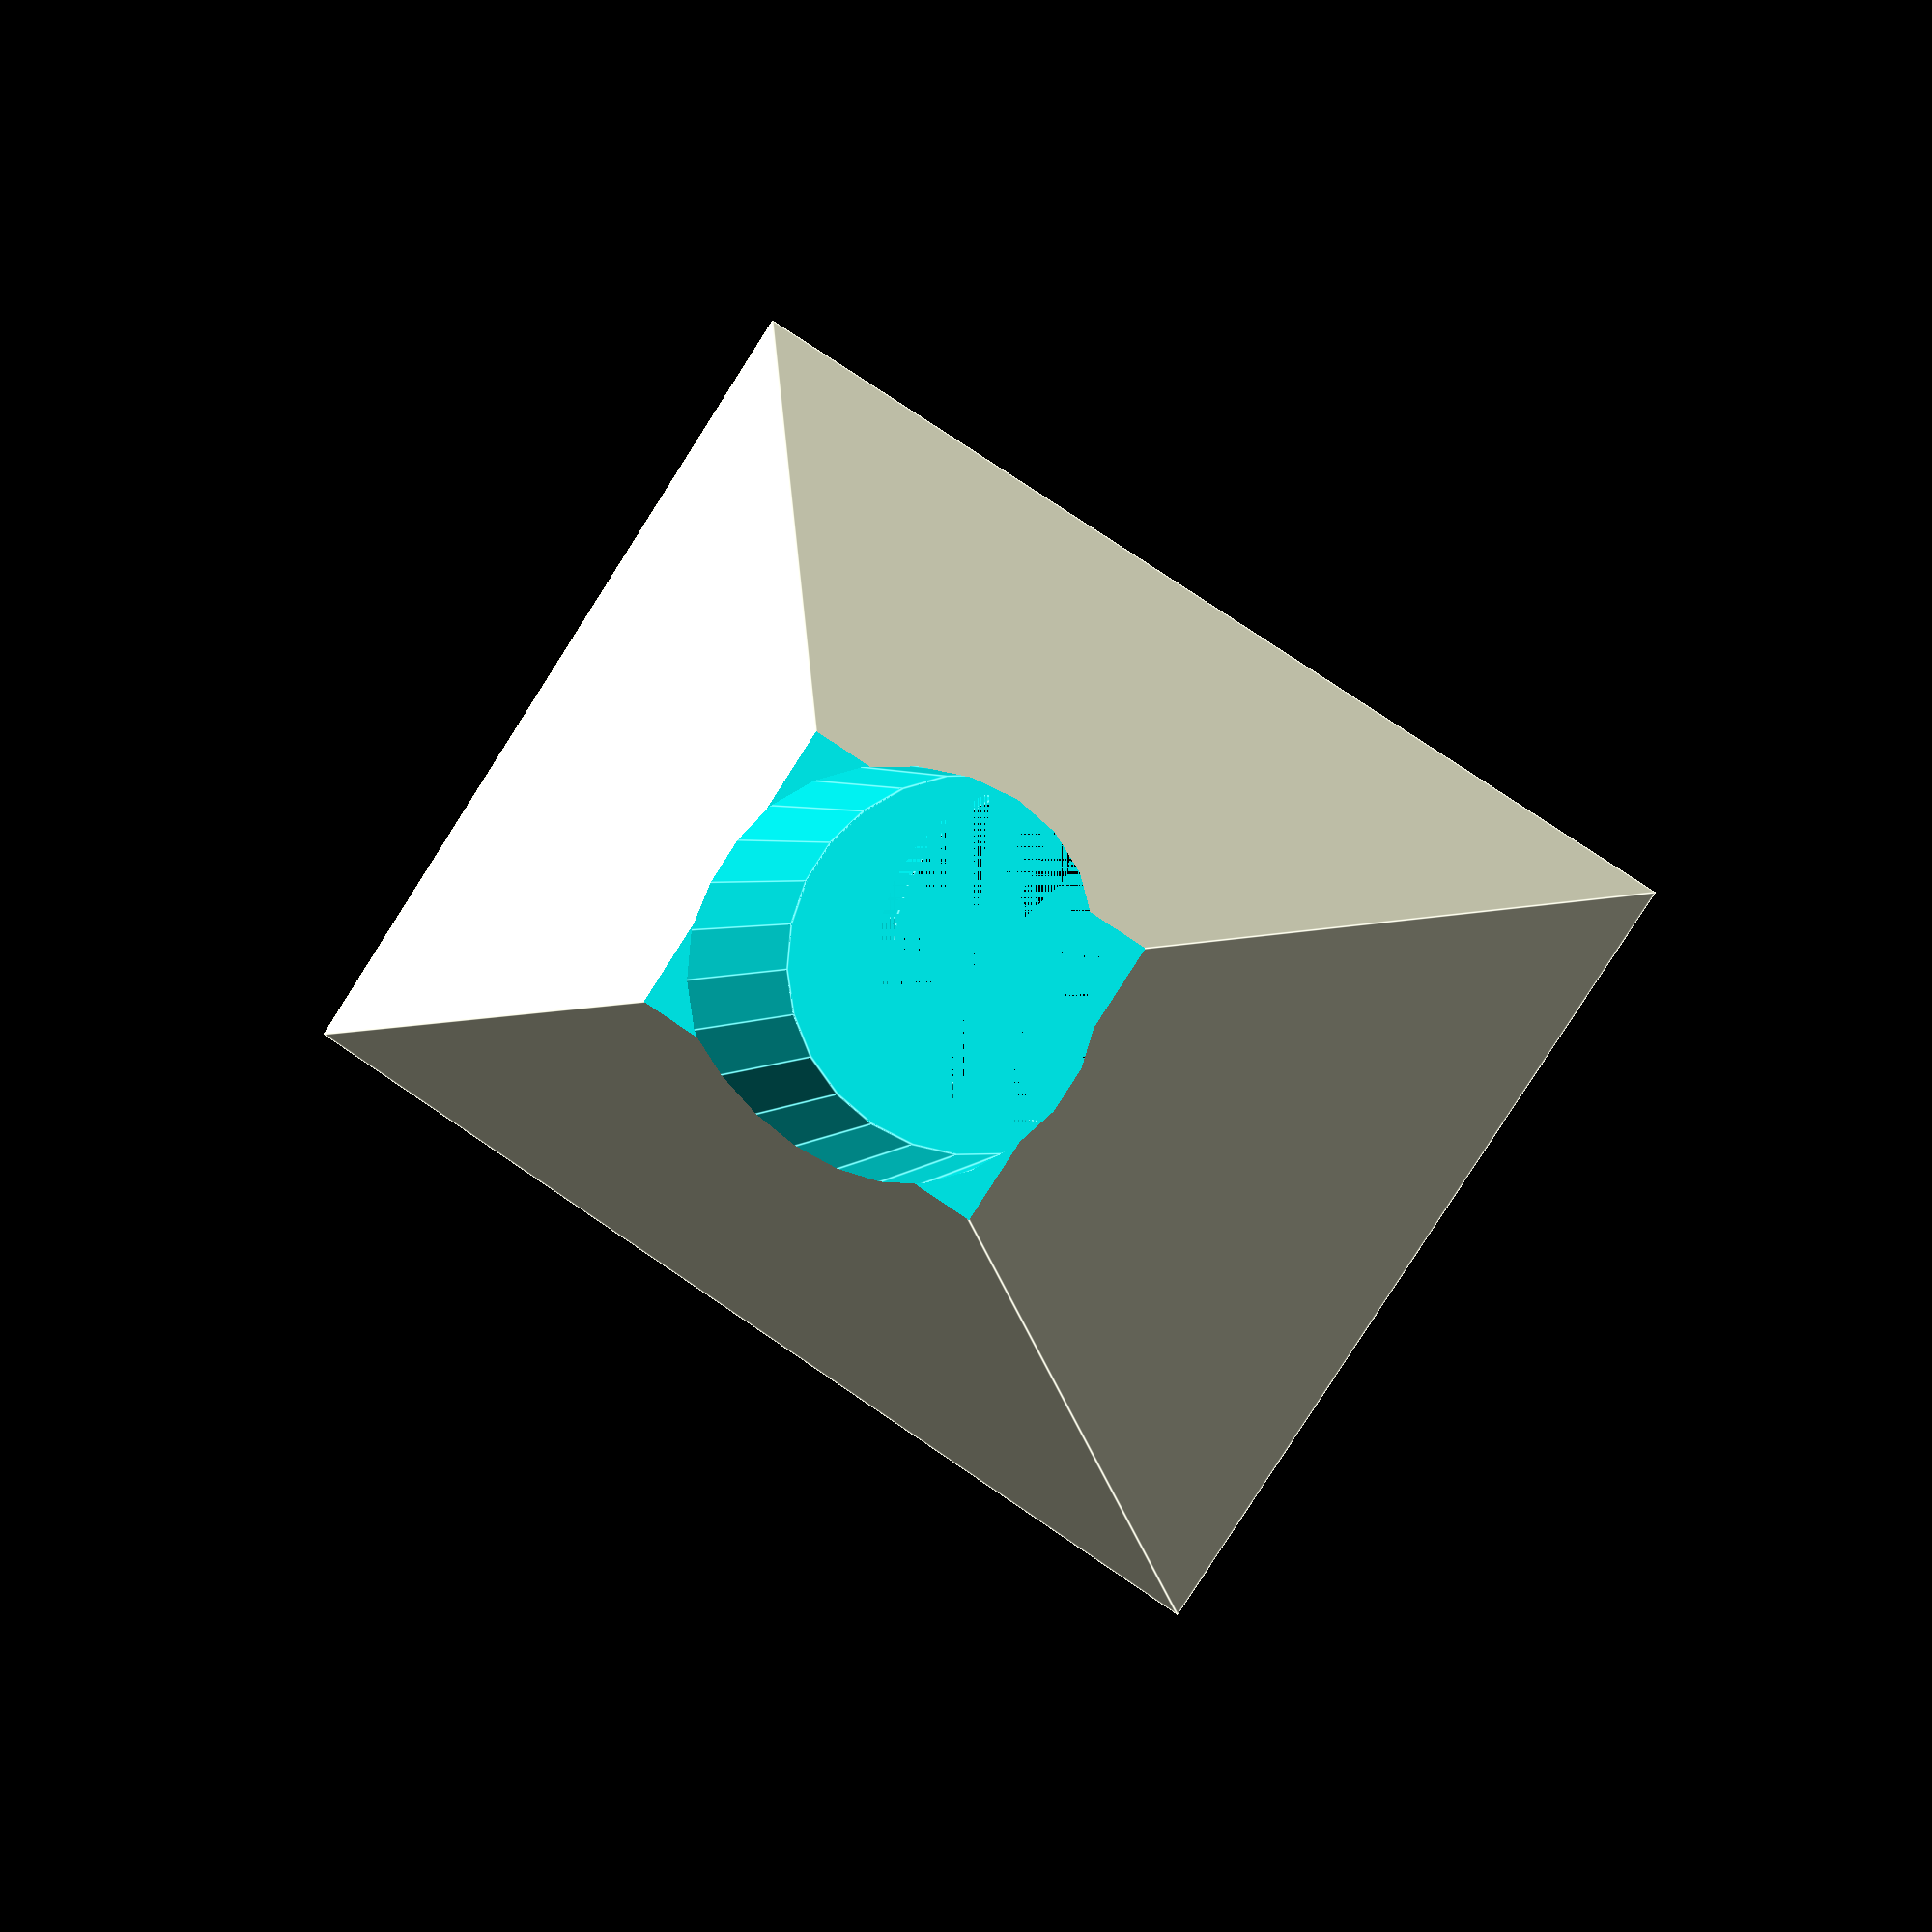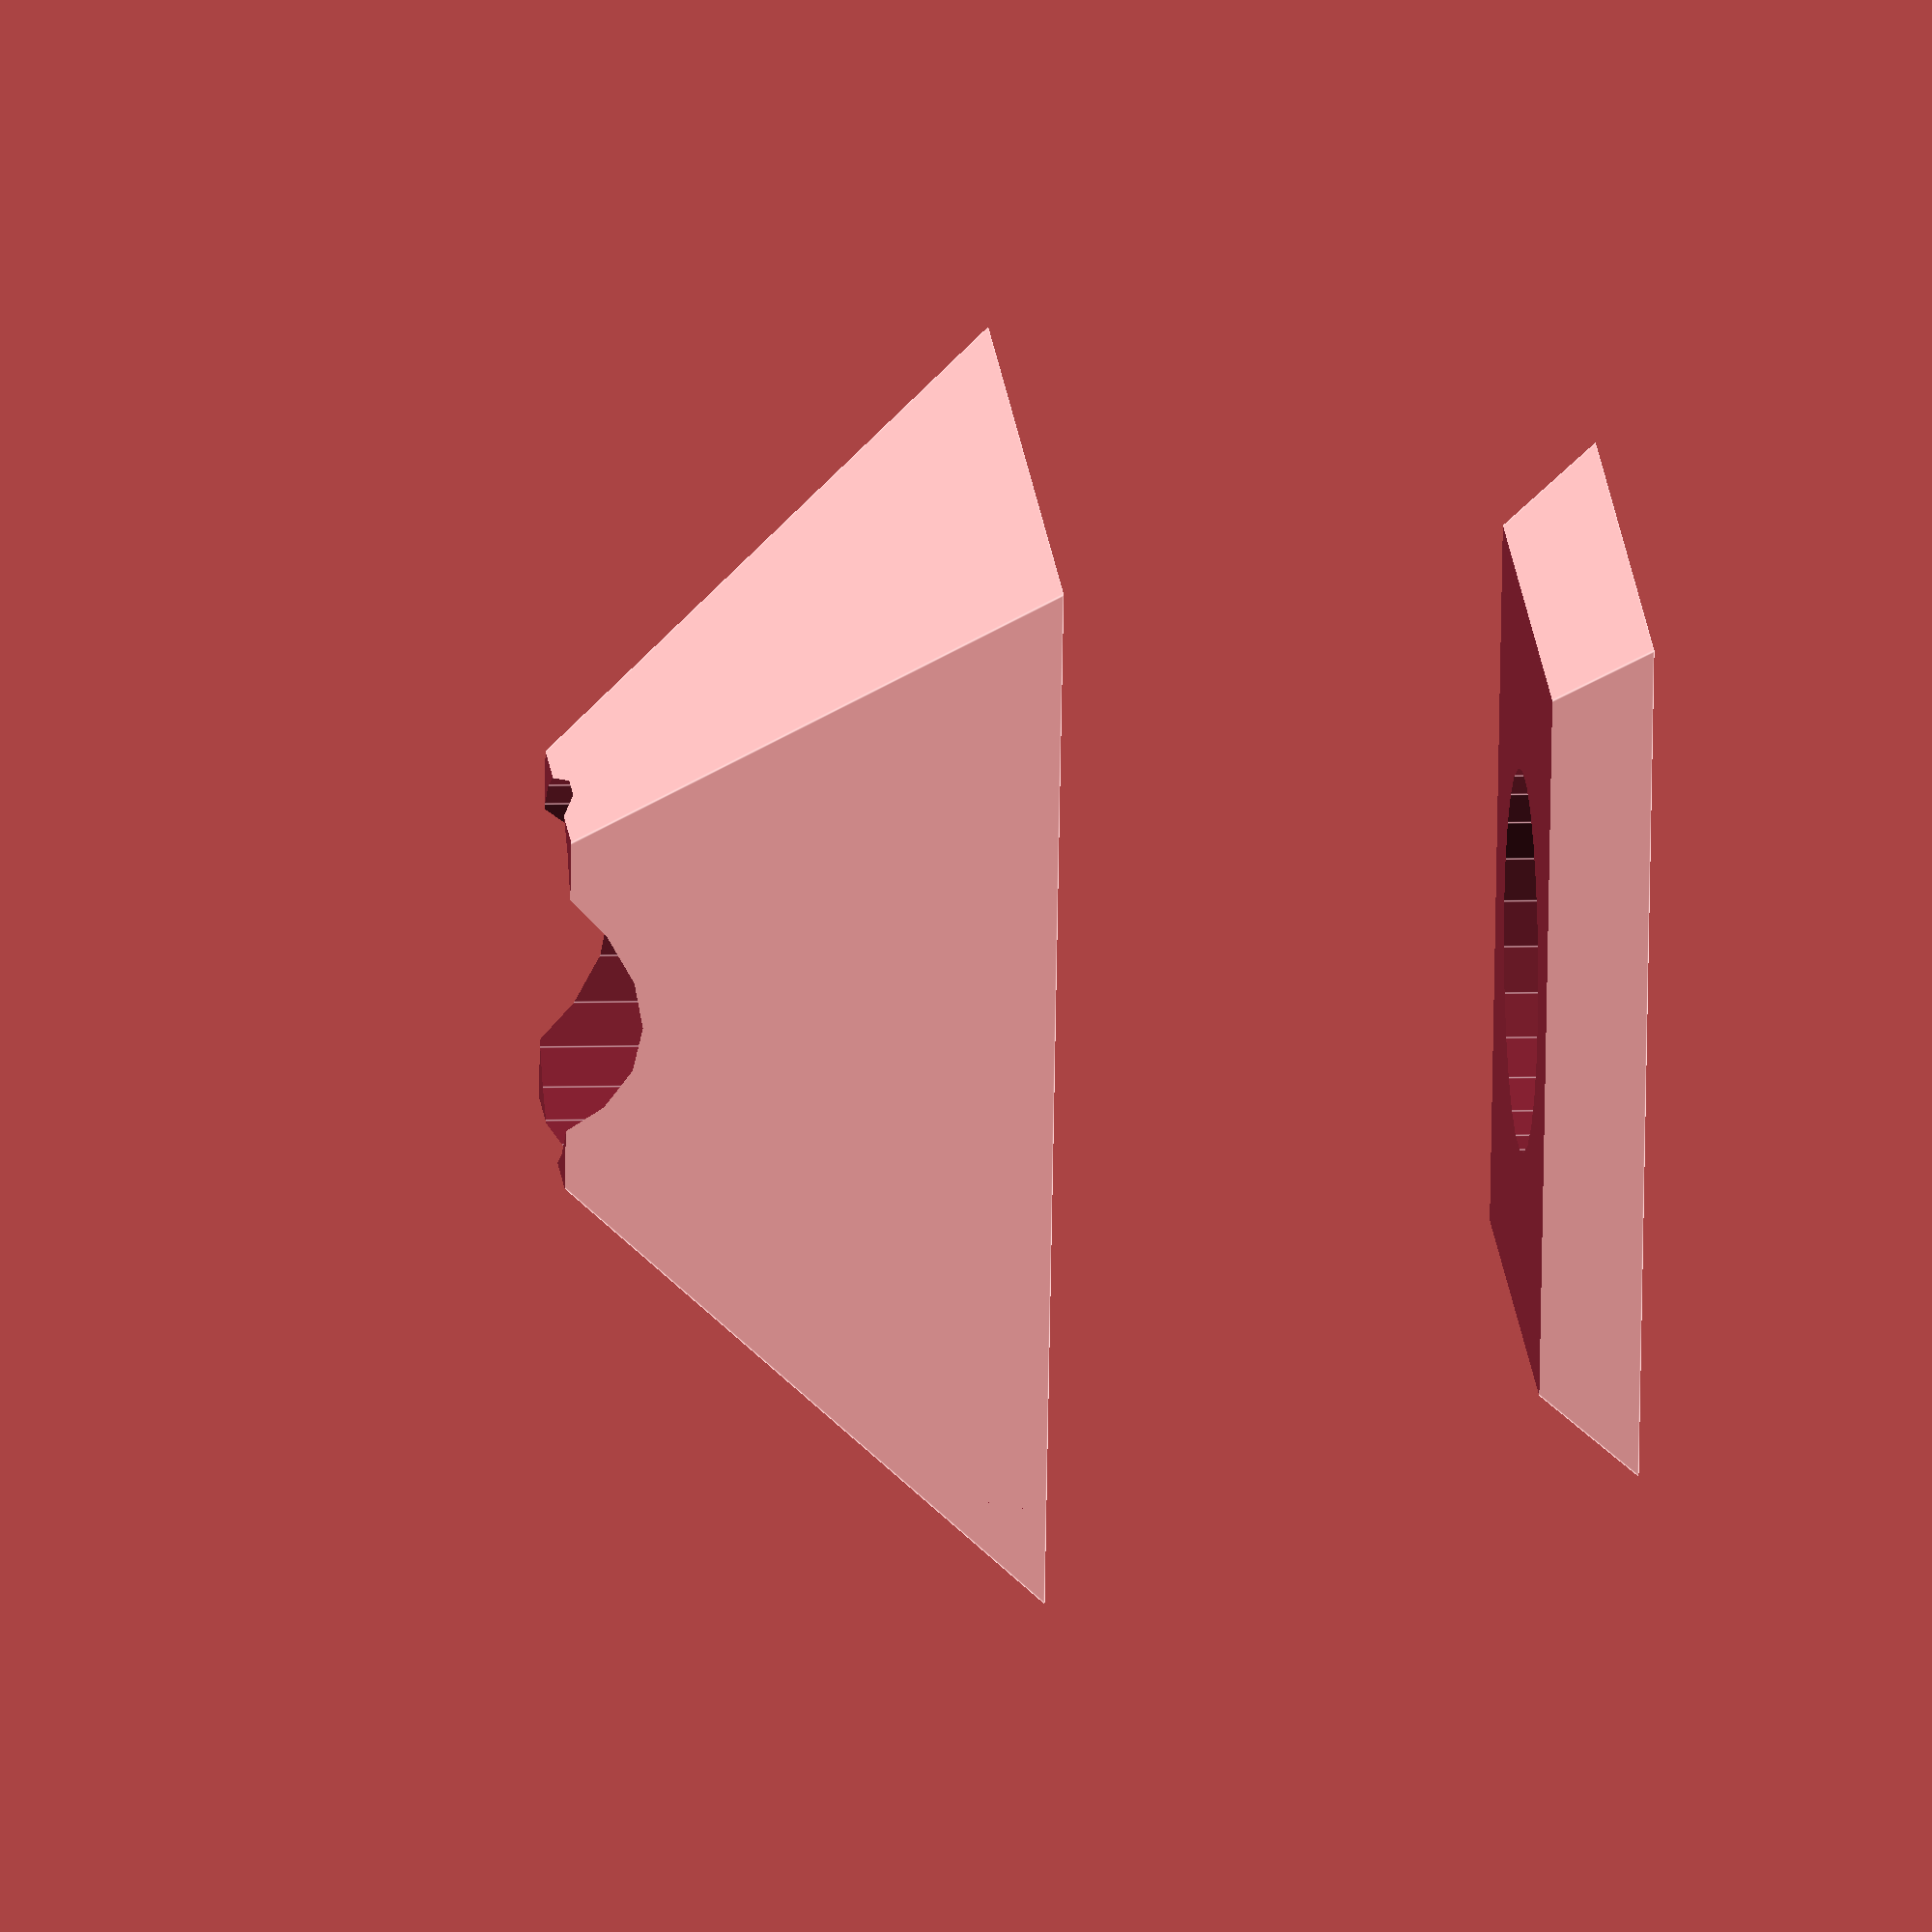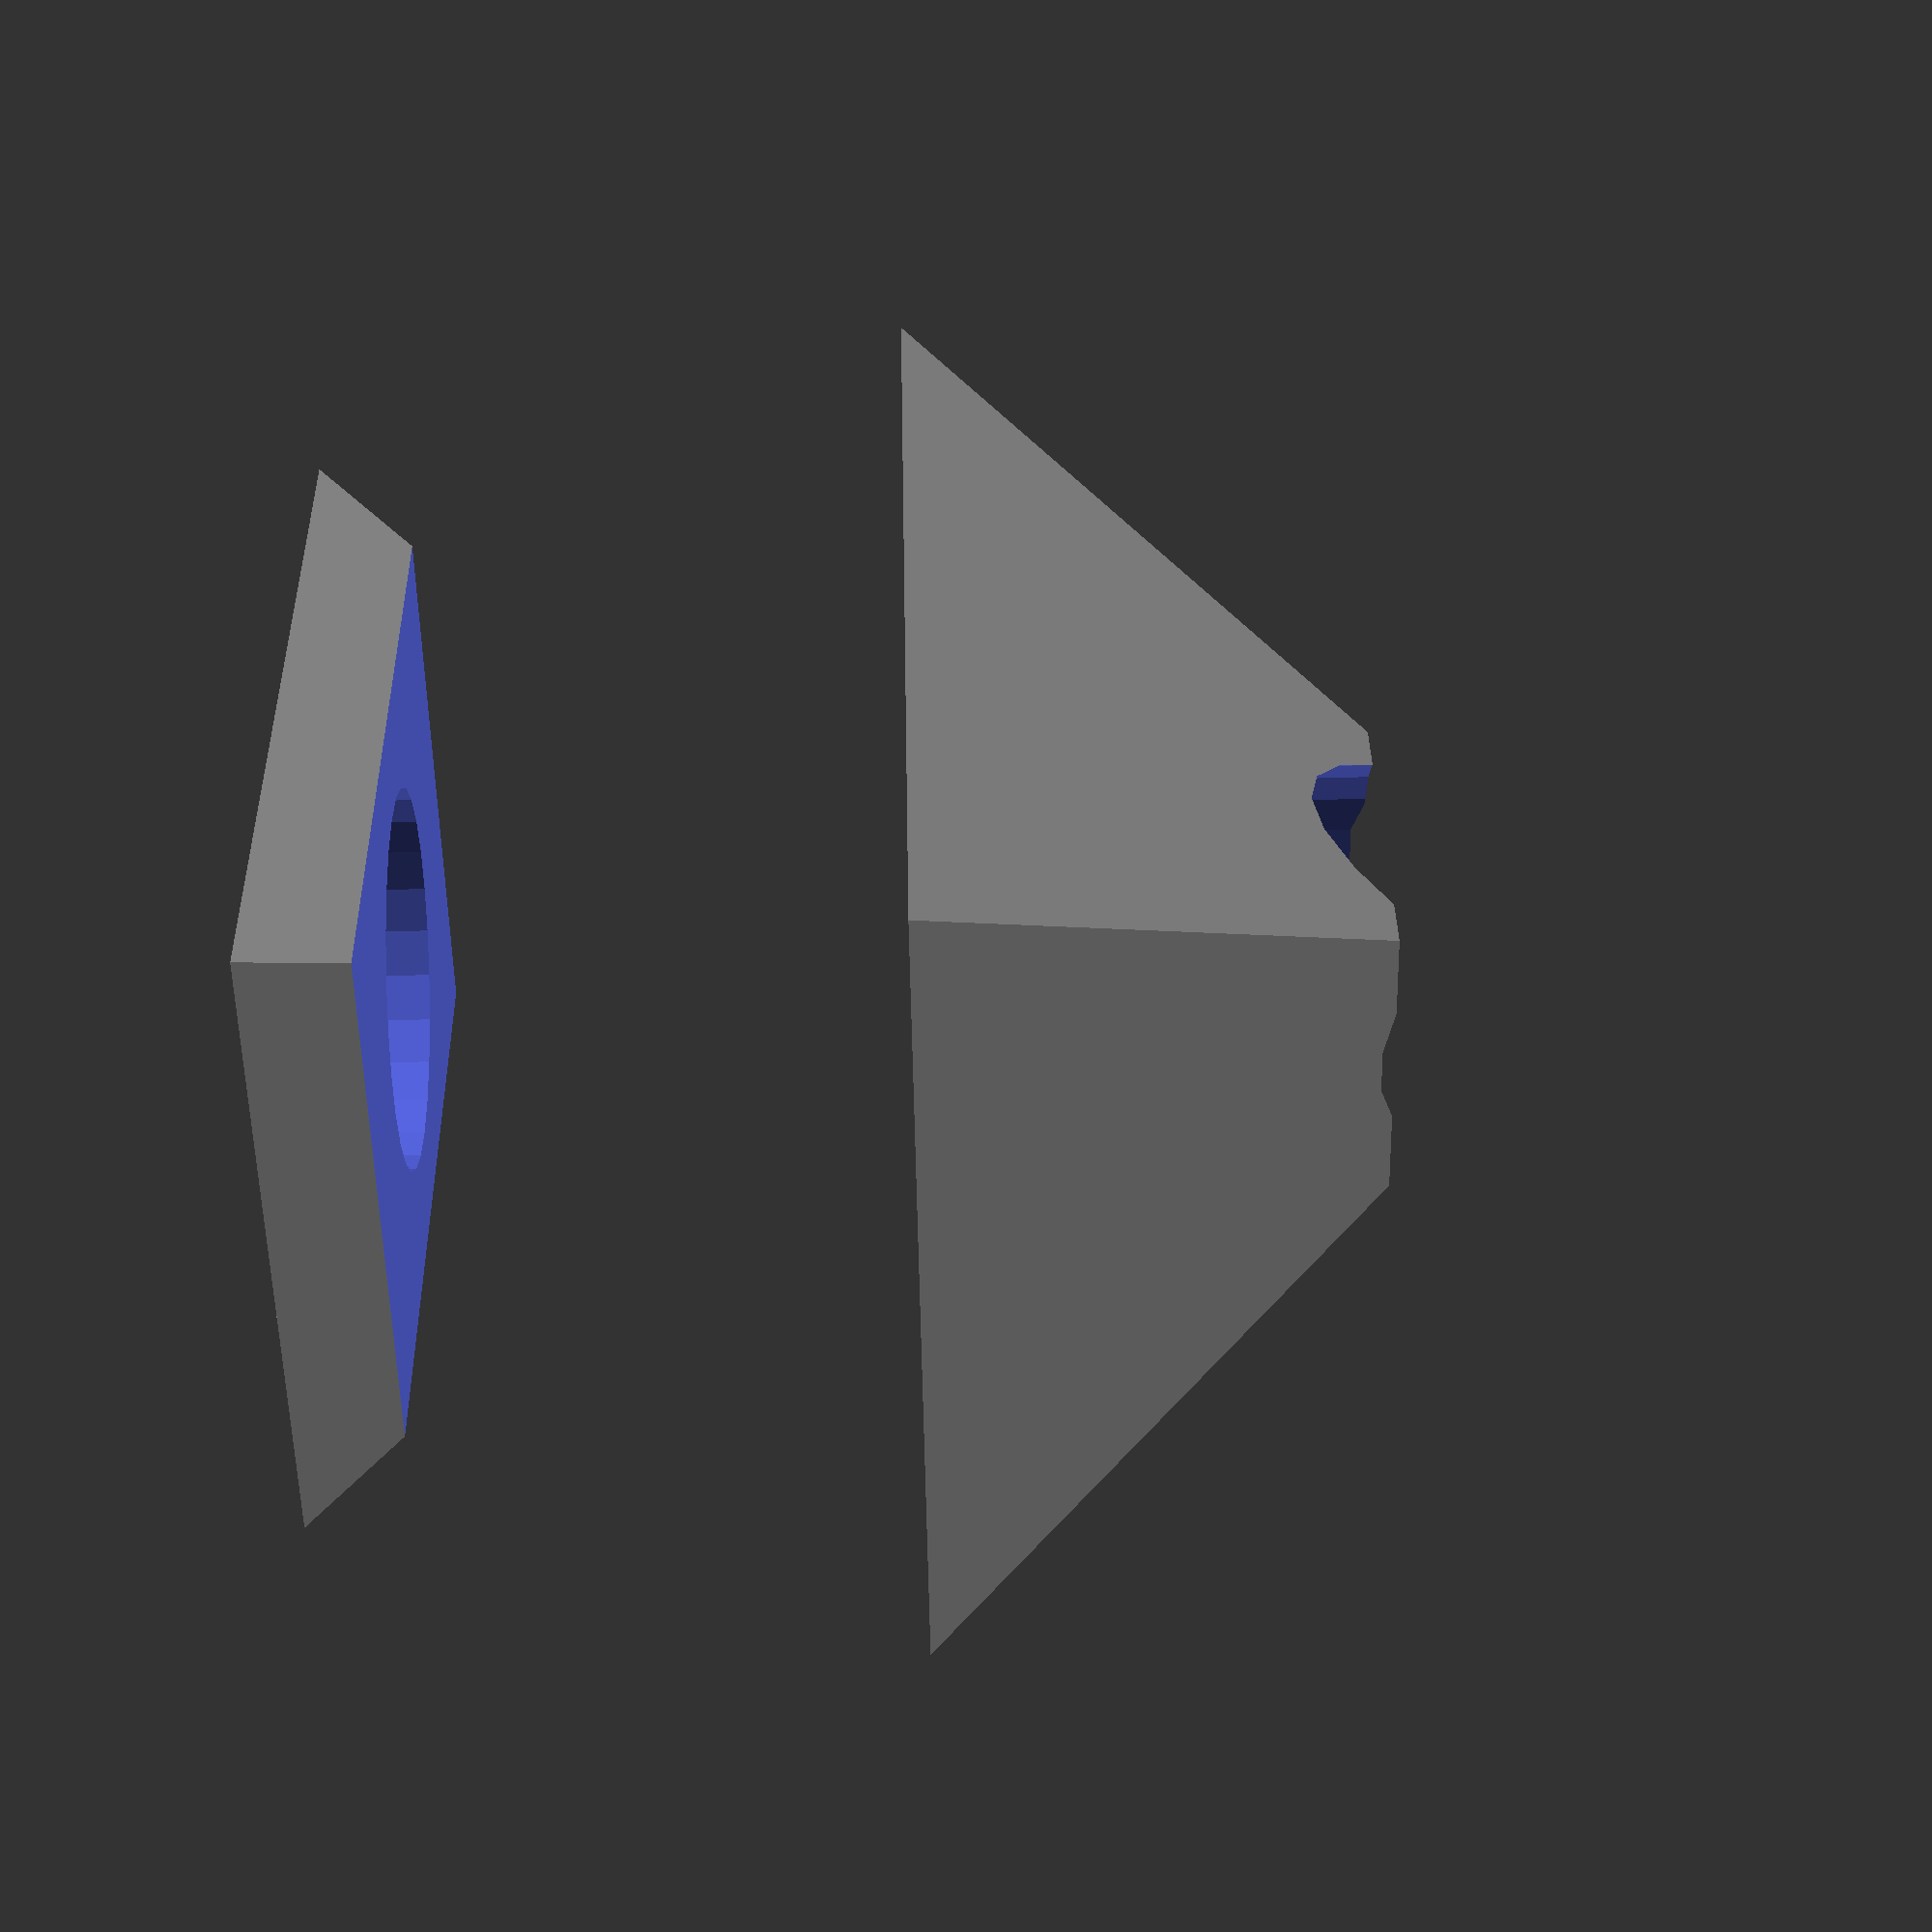
<openscad>
sideLength=36;
frontLength=44;

sideHalf=sideLength / 2;
frontHalf=frontLength / 2;

neckHeight=21.2;
neckDiameter=15.98;

neckRadius=neckDiameter / 2;
height=neckHeight+8;

baseOffset=4;


// Remove space for existing neck.
module pyramid (
    sideHalf,
    frontHalf,
    height,
    neckRadius
) {
    difference() {
        polyhedron(
          points=[ [sideHalf,frontHalf,0],[sideHalf,-frontHalf,0],[-sideHalf,-frontHalf,0],[-sideHalf,frontHalf,0], // the four points at base
                   [0,0,height]  ],                                 // the apex point 
          faces=[ [0,1,4],[1,2,4],[2,3,4],[3,0,4],              // each triangle side
                      [1,0,3],[2,1,3] ]                         // two triangles for square base
         );
        
        //Uncomment color and remove difference to reveal neck cylinder. 
        //color("Lime") {
        cylinder(h=height, r1=neckRadius, r2=neckRadius);
        //}
    }
}

// Remove points from pyramid support.
module pyramid01(
    sideHalf,
    frontHalf,
    height,
    neckRadius
) {
    difference() {
        pyramid(sideHalf,frontHalf,height,neckRadius);
        translate([0, 0, neckHeight - 2]) cylinder(h=6, r1=neckRadius + 6, r2=neckRadius + 6);
    }
}

pyramid01(sideHalf,frontHalf,height,neckRadius);

module base (
    sideHalf,
    frontHalf,
    height,
    neckRadius,
    baseOffset
) {

    x = sideHalf - baseOffset;
    y = frontHalf - baseOffset;
    z = height - baseOffset;

    difference() {
        pyramid(x,y,z,neckRadius);
        translate([0,0, (z / 2) + baseOffset]) cube([y * 2, y * 2, z], center = true);
    }
}

translate([0,0,-25]) base(sideHalf,frontHalf,height,neckRadius,baseOffset);





</openscad>
<views>
elev=358.8 azim=303.1 roll=9.4 proj=p view=edges
elev=353.7 azim=11.7 roll=84.9 proj=o view=edges
elev=277.4 azim=316.7 roll=268.6 proj=p view=solid
</views>
